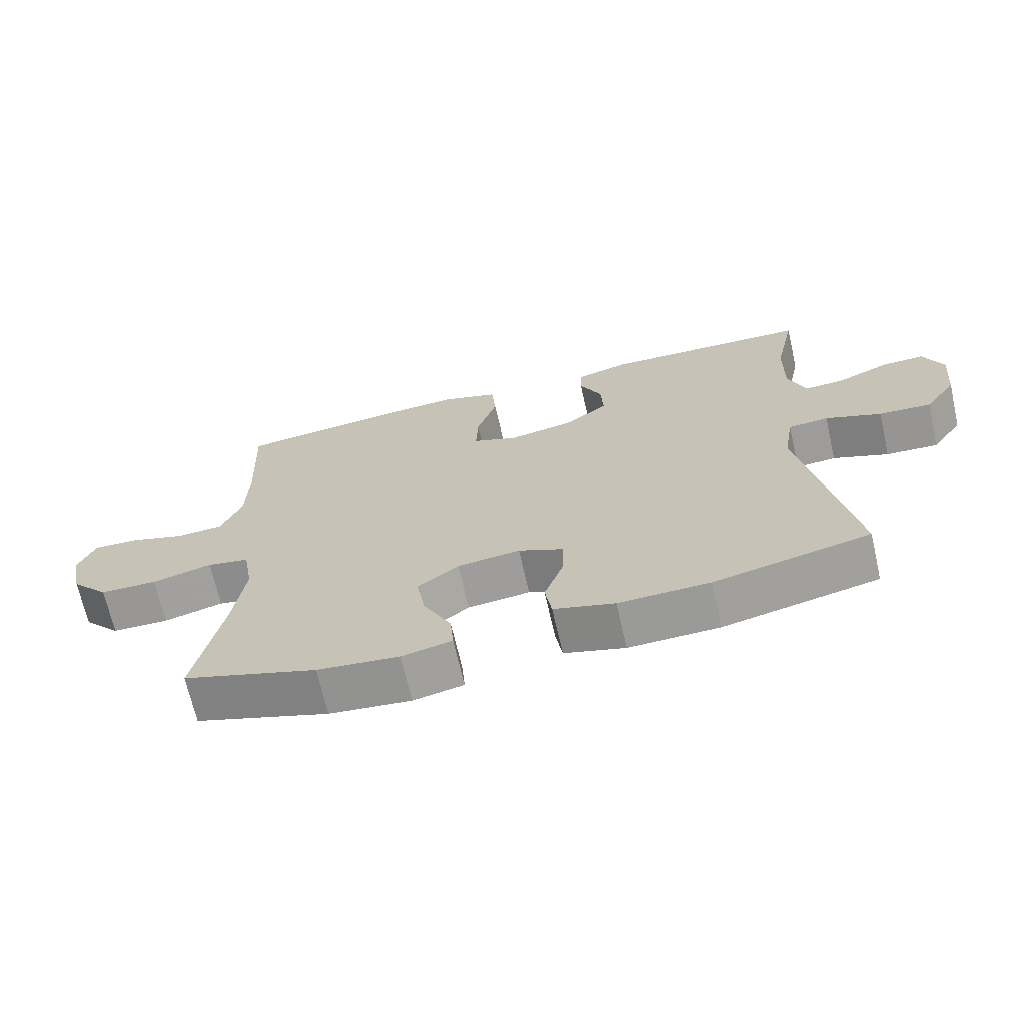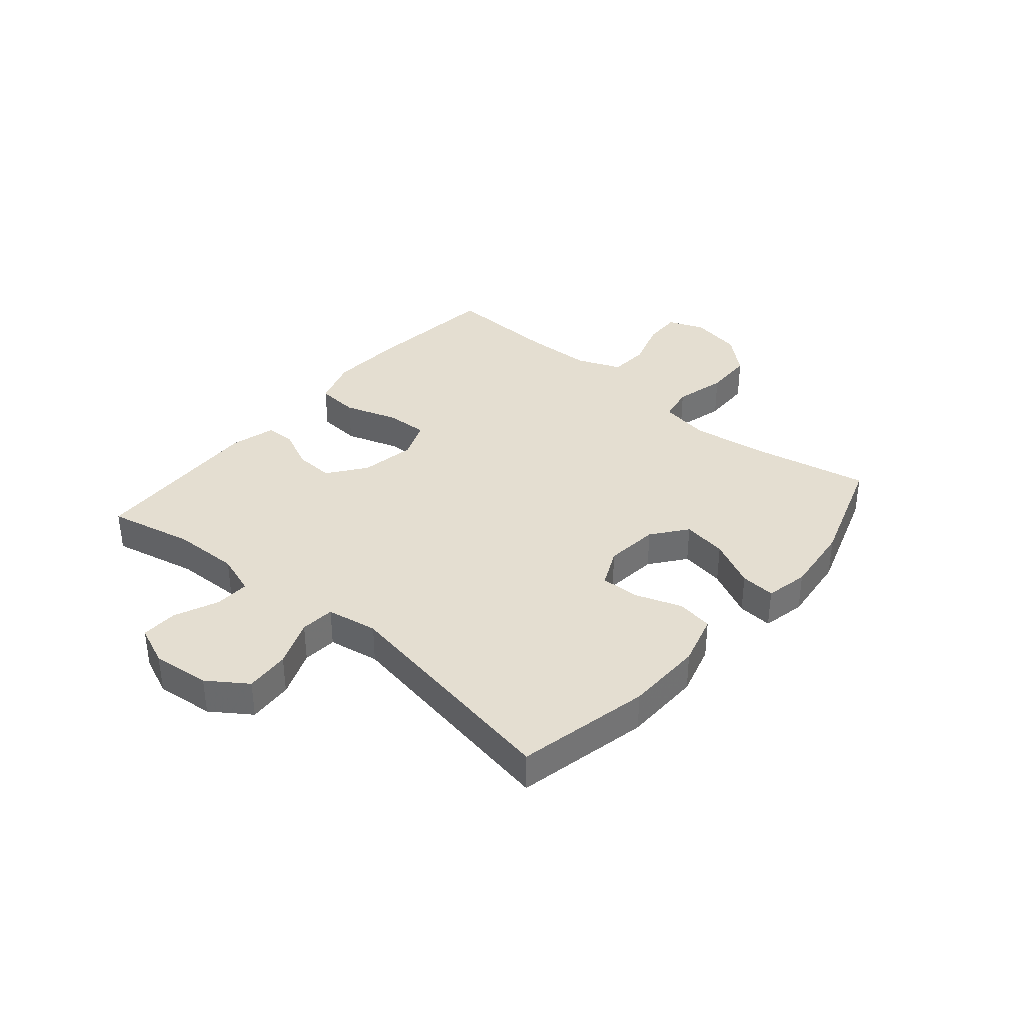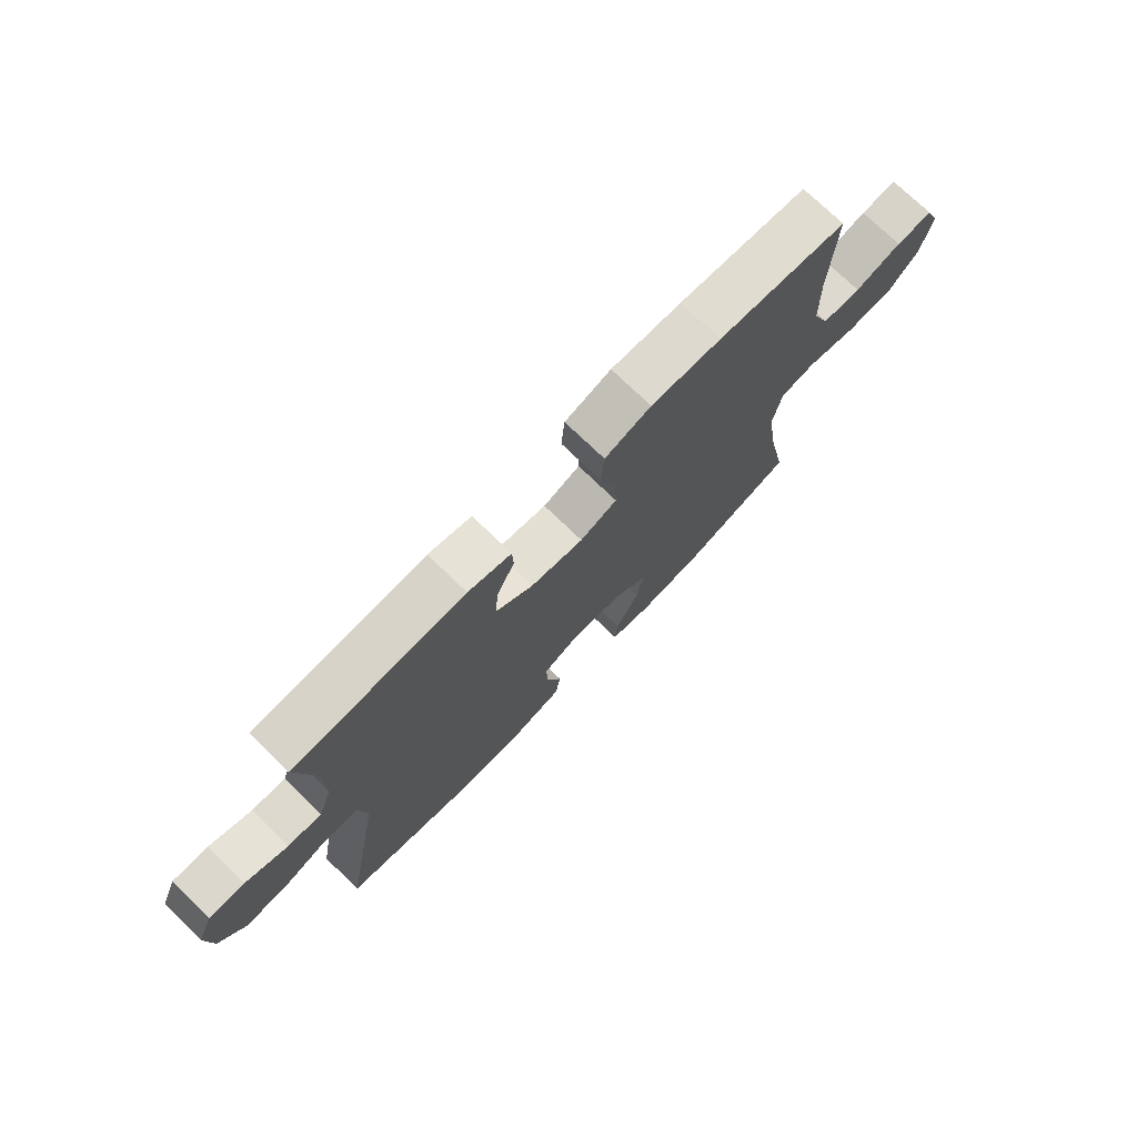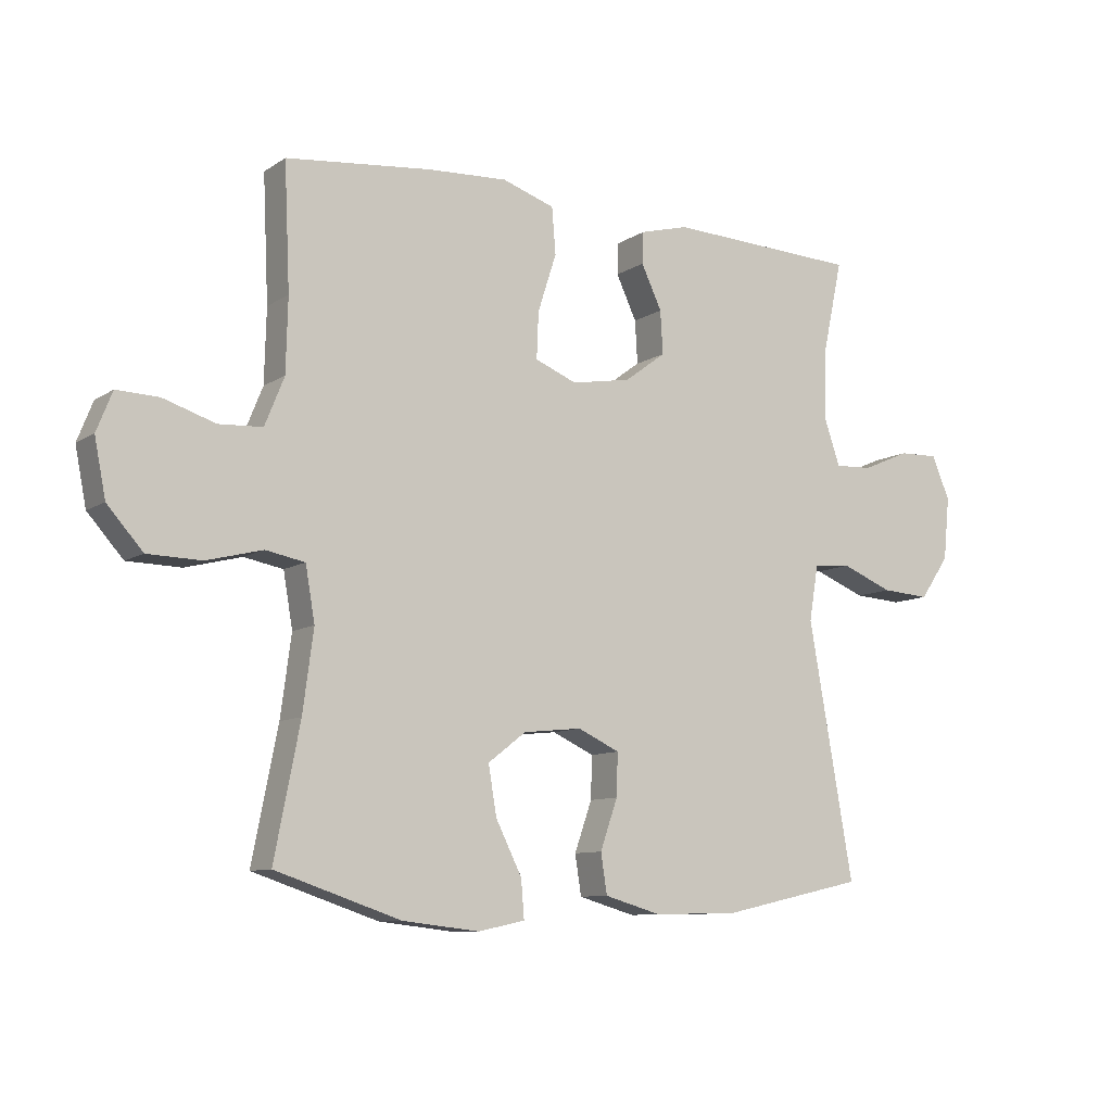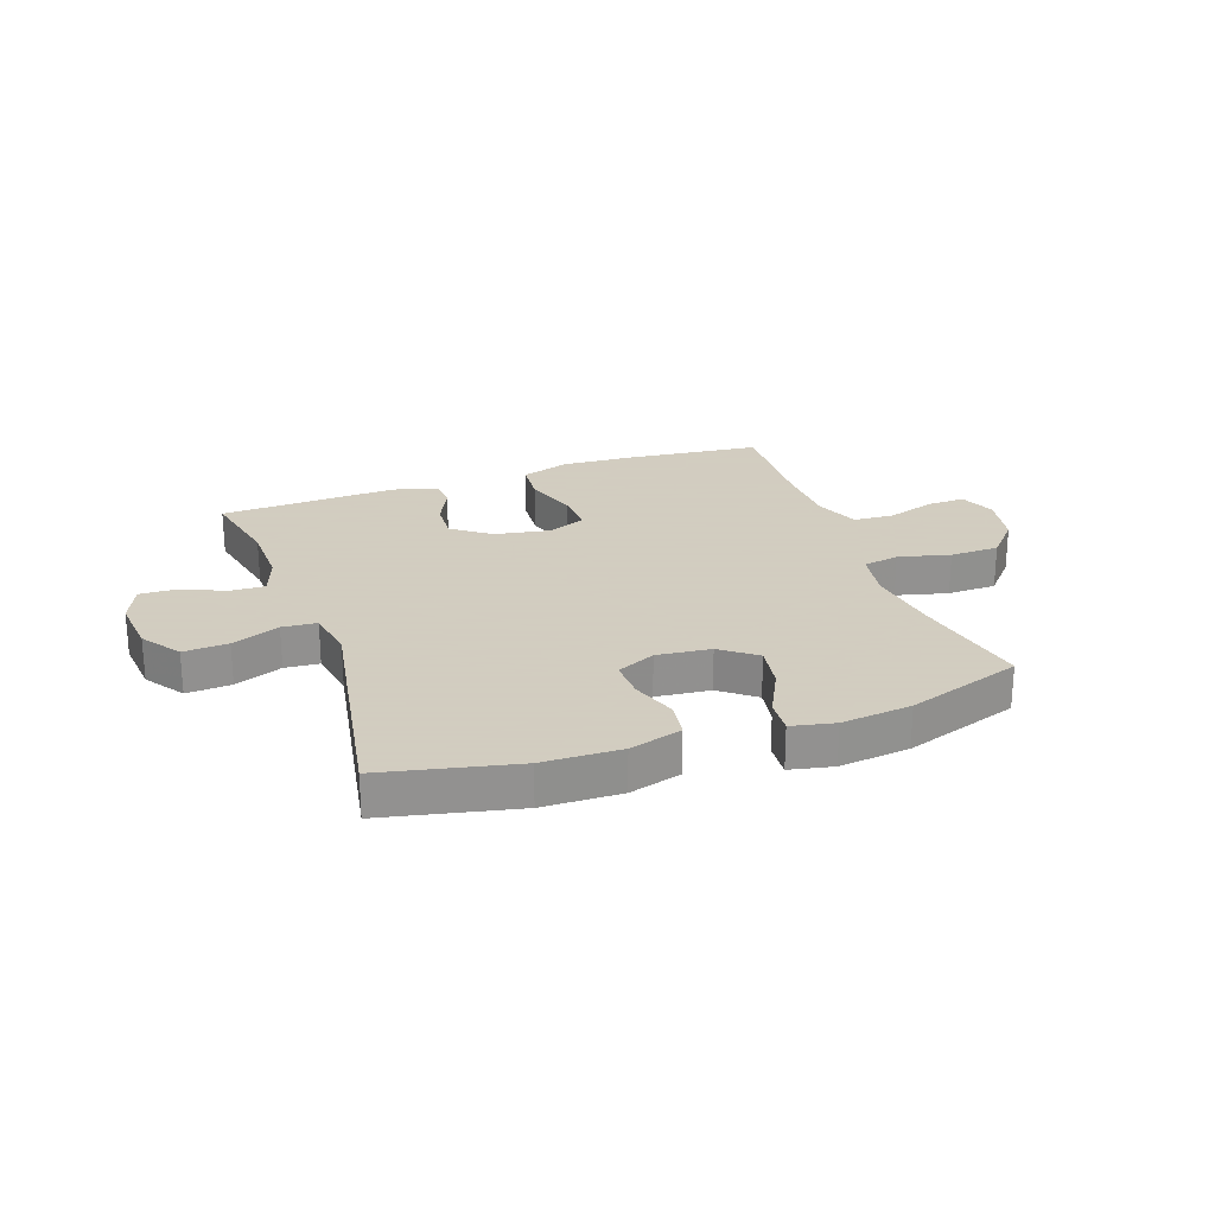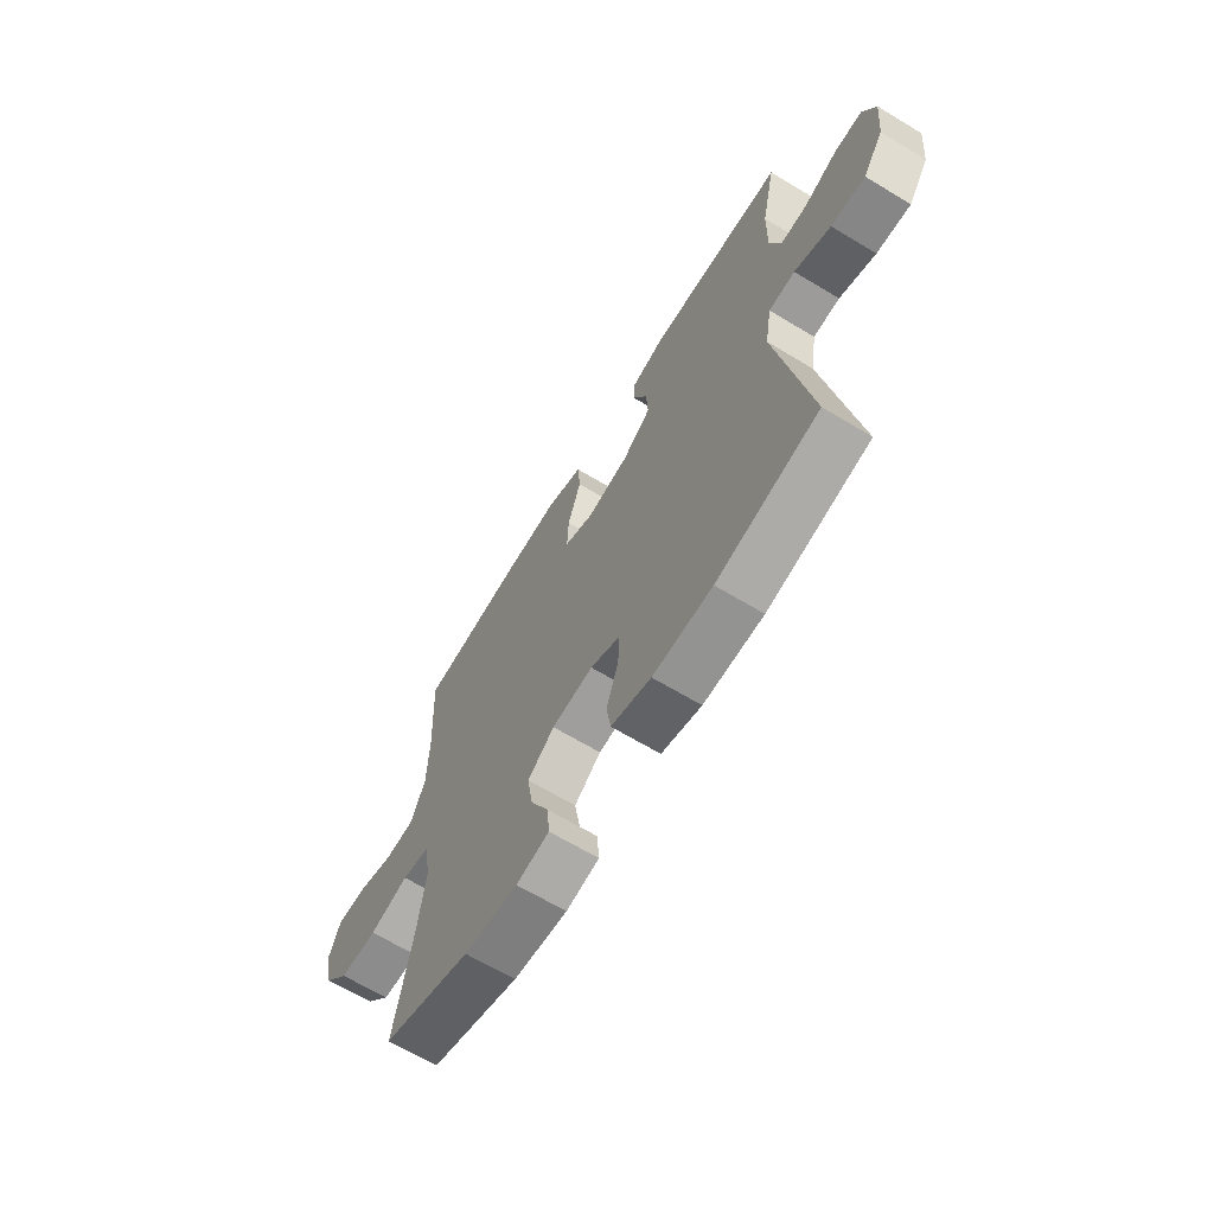
<metadata>
{"format":"obj","ext":"obj","renderer":"f3d","projection":"perspective","resolution":1024,"background":"white","views":[{"elev":-68.8,"azim":12.9,"up":"+Z"},{"elev":36.4,"azim":130.3,"up":"+Y"},{"elev":74.5,"azim":134.0,"up":"+Z"},{"elev":-9.5,"azim":-32.2,"up":"+Z"},{"elev":24.3,"azim":160.5,"up":"+Y"},{"elev":-65.4,"azim":58.7,"up":"+Z"}]}
</metadata>
<code>
v -0.5 0.07 0.5
v -0.266 0.07 0.525
v -0.138 0.07 0.532
v -0.054 0.07 0.504
v -0.048 0.07 0.43
v -0.078 0.07 0.337
v -0.081 0.07 0.263
v -0.014 0.07 0.236
v 0.082 0.07 0.253
v 0.148 0.07 0.302
v 0.144 0.07 0.371
v 0.111 0.07 0.441
v 0.113 0.07 0.492
v 0.191 0.07 0.513
v 0.5 0.07 0.5
v 0.468 0.07 0.351
v 0.466 0.07 0.236
v 0.491 0.07 0.164
v 0.552 0.07 0.167
v 0.628 0.07 0.2
v 0.692 0.07 0.202
v 0.721 0.07 0.133
v 0.711 0.07 0.032
v 0.664 0.07 -0.036
v 0.586 0.07 -0.031
v 0.503 0.07 0.002
v 0.443 0.07 -0.003
v 0.428 0.07 -0.092
v 0.5 0.07 -0.5
v 0.268 0.07 -0.551
v 0.132 0.07 -0.554
v 0.041 0.07 -0.528
v 0.031 0.07 -0.464
v 0.059 0.07 -0.384
v 0.061 0.07 -0.316
v -0.006 0.07 -0.285
v -0.1 0.07 -0.295
v -0.161 0.07 -0.342
v -0.148 0.07 -0.42
v -0.106 0.07 -0.504
v -0.101 0.07 -0.565
v -0.176 0.07 -0.581
v -0.299 0.07 -0.567
v -0.5 0.07 -0.5
v -0.459 0.07 -0.292
v -0.442 0.07 -0.164
v -0.457 0.07 -0.077
v -0.52 0.07 -0.065
v -0.61 0.07 -0.088
v -0.696 0.07 -0.086
v -0.753 0.07 -0.022
v -0.771 0.07 0.069
v -0.746 0.07 0.132
v -0.679 0.07 0.13
v -0.595 0.07 0.103
v -0.525 0.07 0.107
v -0.494 0.07 0.184
v -0.491 0.07 0.301
v -0.5 0 0.5
v -0.266 0 0.525
v -0.138 0 0.532
v -0.054 0 0.504
v -0.048 0 0.43
v -0.078 0 0.337
v -0.081 0 0.263
v -0.014 0 0.236
v 0.082 0 0.253
v 0.148 0 0.302
v 0.144 0 0.371
v 0.111 0 0.441
v 0.113 0 0.492
v 0.191 0 0.513
v 0.5 0 0.5
v 0.468 0 0.351
v 0.466 0 0.236
v 0.491 0 0.164
v 0.552 0 0.167
v 0.628 0 0.2
v 0.692 0 0.202
v 0.721 0 0.133
v 0.711 0 0.032
v 0.664 0 -0.036
v 0.586 0 -0.031
v 0.503 0 0.002
v 0.443 0 -0.003
v 0.428 0 -0.092
v 0.5 0 -0.5
v 0.268 0 -0.551
v 0.132 0 -0.554
v 0.041 0 -0.528
v 0.031 0 -0.464
v 0.059 0 -0.384
v 0.061 0 -0.316
v -0.006 0 -0.285
v -0.1 0 -0.295
v -0.161 0 -0.342
v -0.148 0 -0.42
v -0.106 0 -0.504
v -0.101 0 -0.565
v -0.176 0 -0.581
v -0.299 0 -0.567
v -0.5 0 -0.5
v -0.459 0 -0.292
v -0.442 0 -0.164
v -0.457 0 -0.077
v -0.52 0 -0.065
v -0.61 0 -0.088
v -0.696 0 -0.086
v -0.753 0 -0.022
v -0.771 0 0.069
v -0.746 0 0.132
v -0.679 0 0.13
v -0.595 0 0.103
v -0.525 0 0.107
v -0.494 0 0.184
v -0.491 0 0.301
f 53 54 55
f 52 53 55
f 51 52 55
f 50 51 55
f 49 50 55
f 48 49 55
f 47 48 55 56
f 43 44 45
f 42 43 45
f 41 42 45
f 40 41 45
f 39 40 45
f 38 39 45 46
f 37 38 46 47
f 32 33 34
f 31 32 34
f 30 31 34
f 29 30 34
f 28 29 34
f 27 28 34 35
f 24 25 26
f 23 24 26
f 22 23 26
f 21 22 26
f 20 21 26
f 19 20 26
f 18 19 26 27
f 27 35 36
f 18 27 36
f 17 18 36
f 14 15 16
f 13 14 16
f 12 13 16
f 11 12 16
f 10 11 16 17
f 4 5 6
f 3 4 6
f 2 3 6
f 1 2 6
f 58 1 6
f 57 58 6 7
f 57 7 8
f 56 57 8
f 47 56 8
f 17 36 37
f 10 17 37
f 9 10 37
f 8 9 37 47
f 113 112 111
f 113 111 110
f 113 110 109
f 113 109 108
f 113 108 107
f 113 107 106
f 114 113 106 105
f 103 102 101
f 103 101 100
f 103 100 99
f 103 99 98
f 103 98 97
f 104 103 97 96
f 105 104 96 95
f 92 91 90
f 92 90 89
f 92 89 88
f 92 88 87
f 92 87 86
f 93 92 86 85
f 84 83 82
f 84 82 81
f 84 81 80
f 84 80 79
f 84 79 78
f 84 78 77
f 85 84 77 76
f 94 93 85
f 94 85 76
f 94 76 75
f 74 73 72
f 74 72 71
f 74 71 70
f 74 70 69
f 75 74 69 68
f 64 63 62
f 64 62 61
f 64 61 60
f 64 60 59
f 64 59 116
f 65 64 116 115
f 66 65 115
f 66 115 114
f 66 114 105
f 95 94 75
f 95 75 68
f 95 68 67
f 105 95 67 66
f 1 59 60 2
f 2 60 61 3
f 3 61 62 4
f 4 62 63 5
f 5 63 64 6
f 6 64 65 7
f 7 65 66 8
f 8 66 67 9
f 9 67 68 10
f 10 68 69 11
f 11 69 70 12
f 12 70 71 13
f 13 71 72 14
f 14 72 73 15
f 15 73 74 16
f 16 74 75 17
f 17 75 76 18
f 18 76 77 19
f 19 77 78 20
f 20 78 79 21
f 21 79 80 22
f 22 80 81 23
f 23 81 82 24
f 24 82 83 25
f 25 83 84 26
f 26 84 85 27
f 27 85 86 28
f 28 86 87 29
f 29 87 88 30
f 30 88 89 31
f 31 89 90 32
f 32 90 91 33
f 33 91 92 34
f 34 92 93 35
f 35 93 94 36
f 36 94 95 37
f 37 95 96 38
f 38 96 97 39
f 39 97 98 40
f 40 98 99 41
f 41 99 100 42
f 42 100 101 43
f 43 101 102 44
f 44 102 103 45
f 45 103 104 46
f 46 104 105 47
f 47 105 106 48
f 48 106 107 49
f 49 107 108 50
f 50 108 109 51
f 51 109 110 52
f 52 110 111 53
f 53 111 112 54
f 54 112 113 55
f 55 113 114 56
f 56 114 115 57
f 57 115 116 58
f 58 116 59 1

</code>
